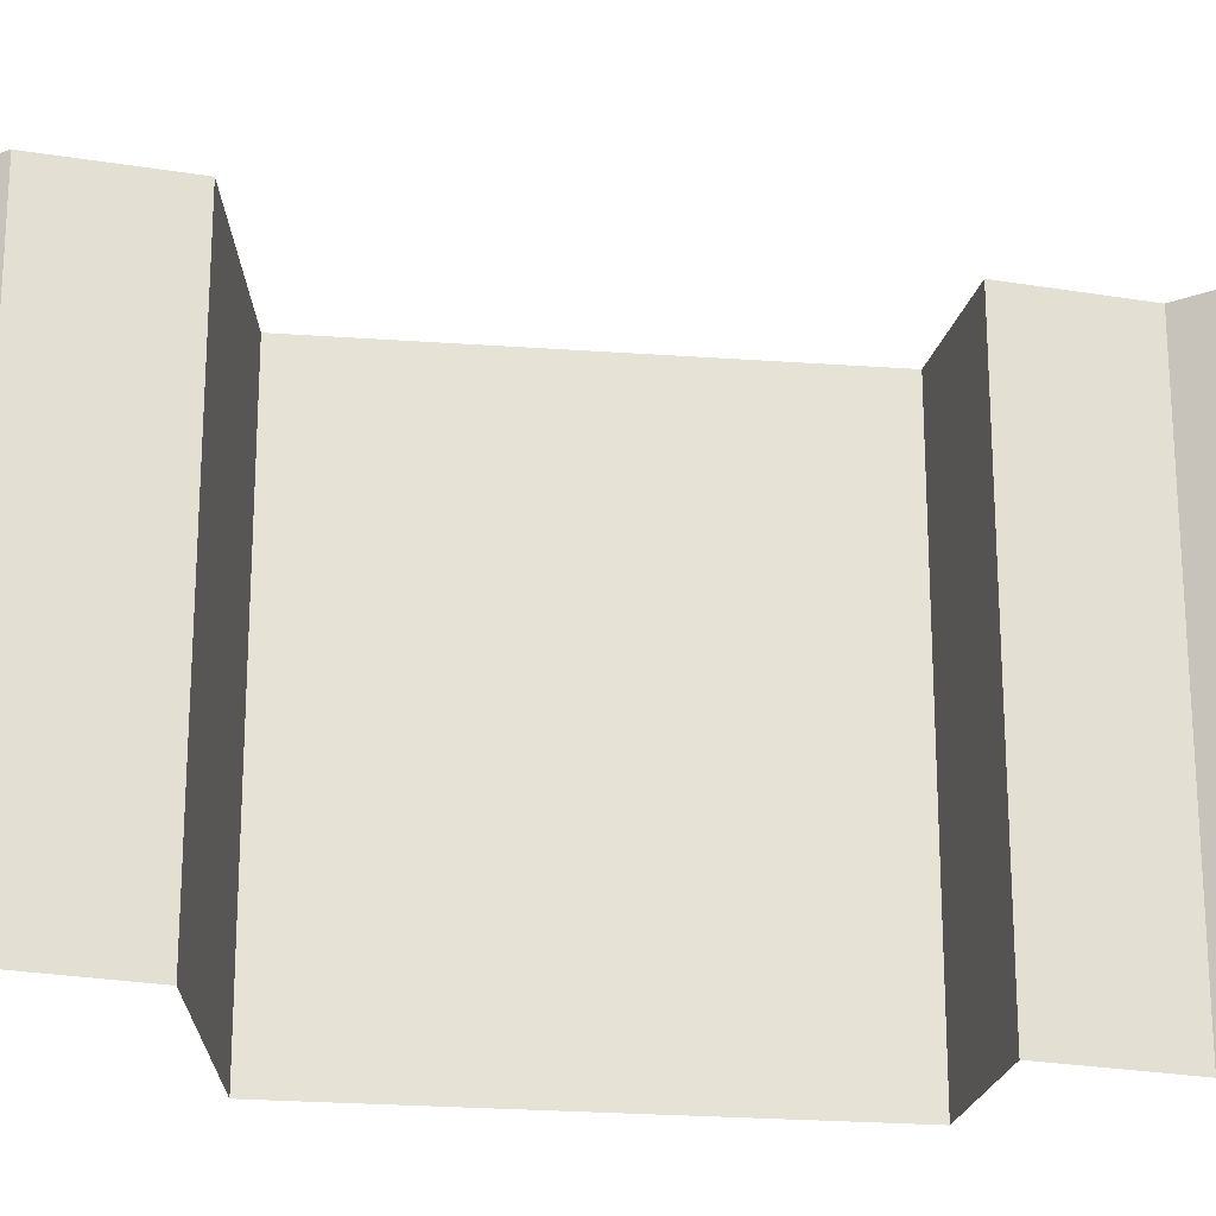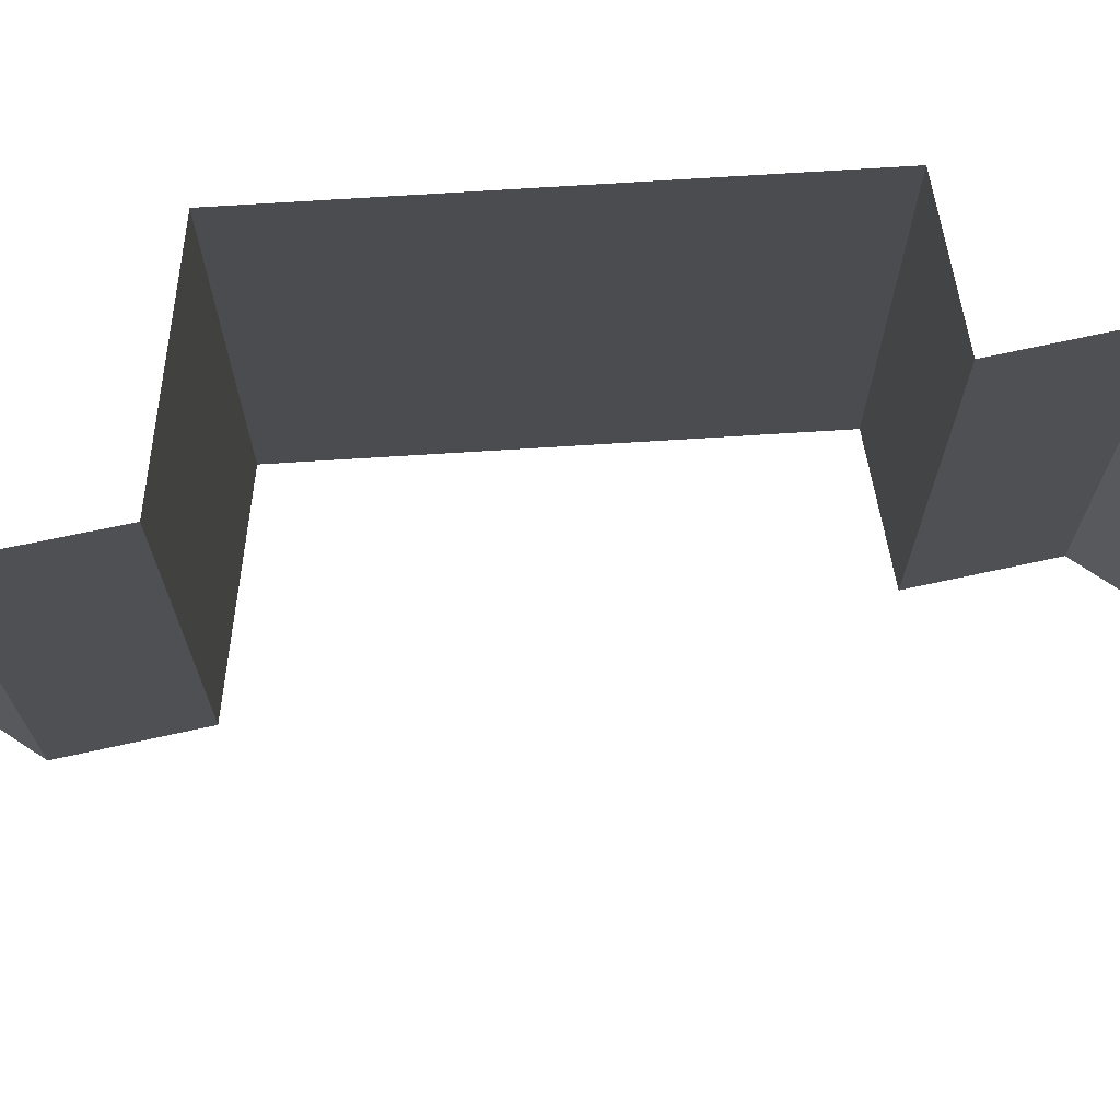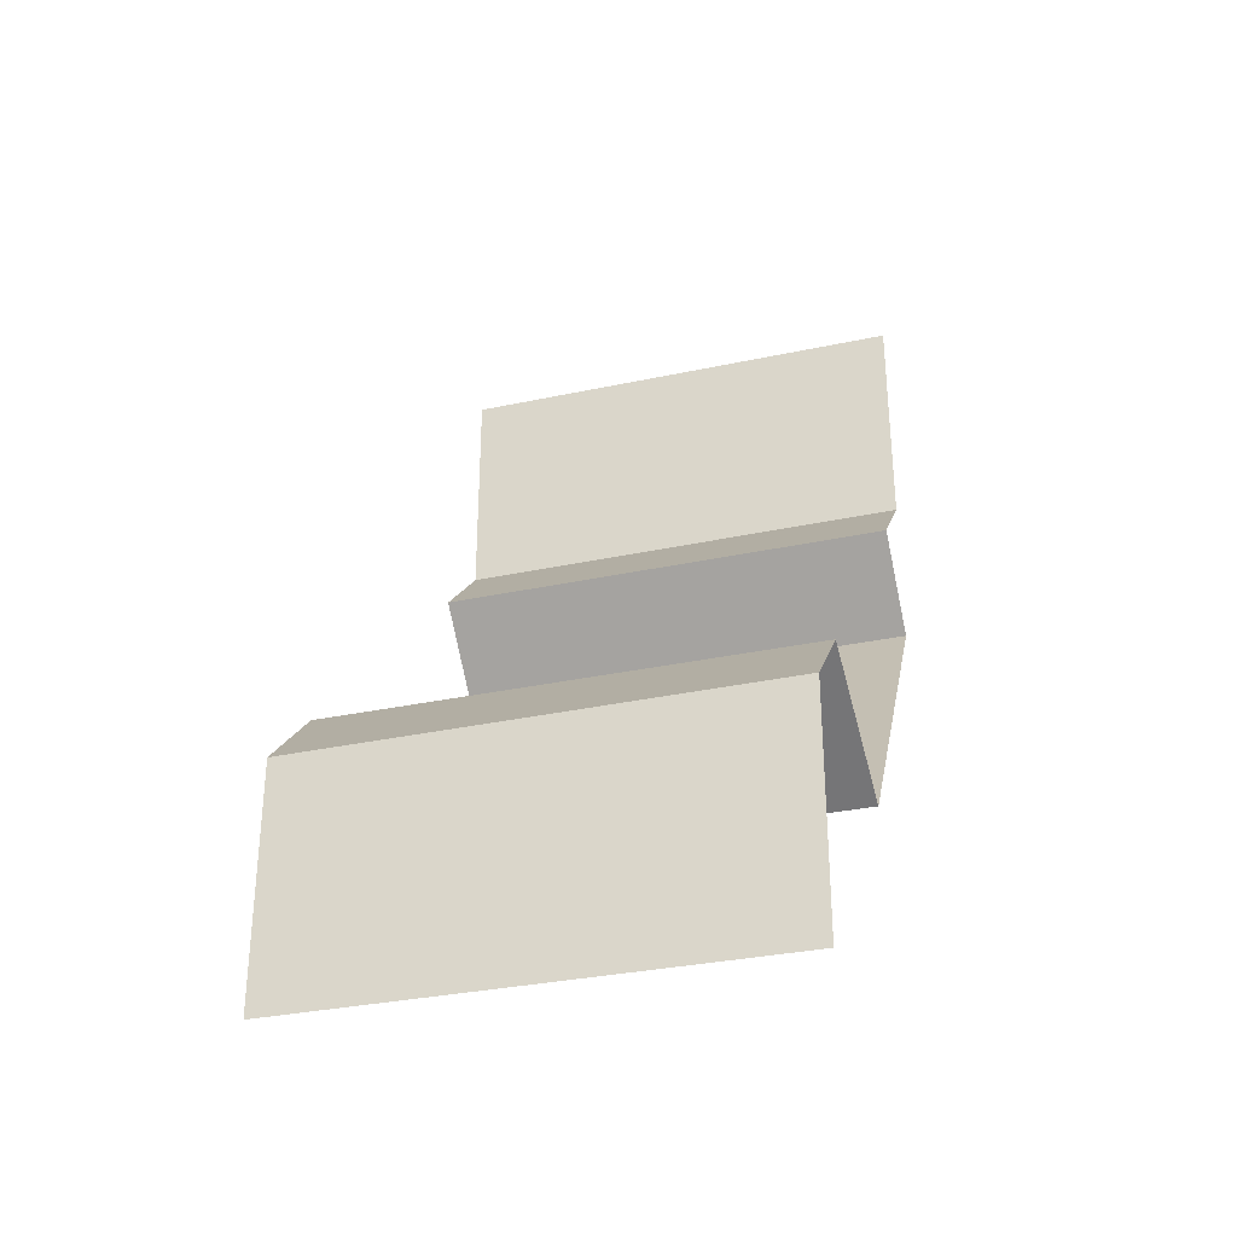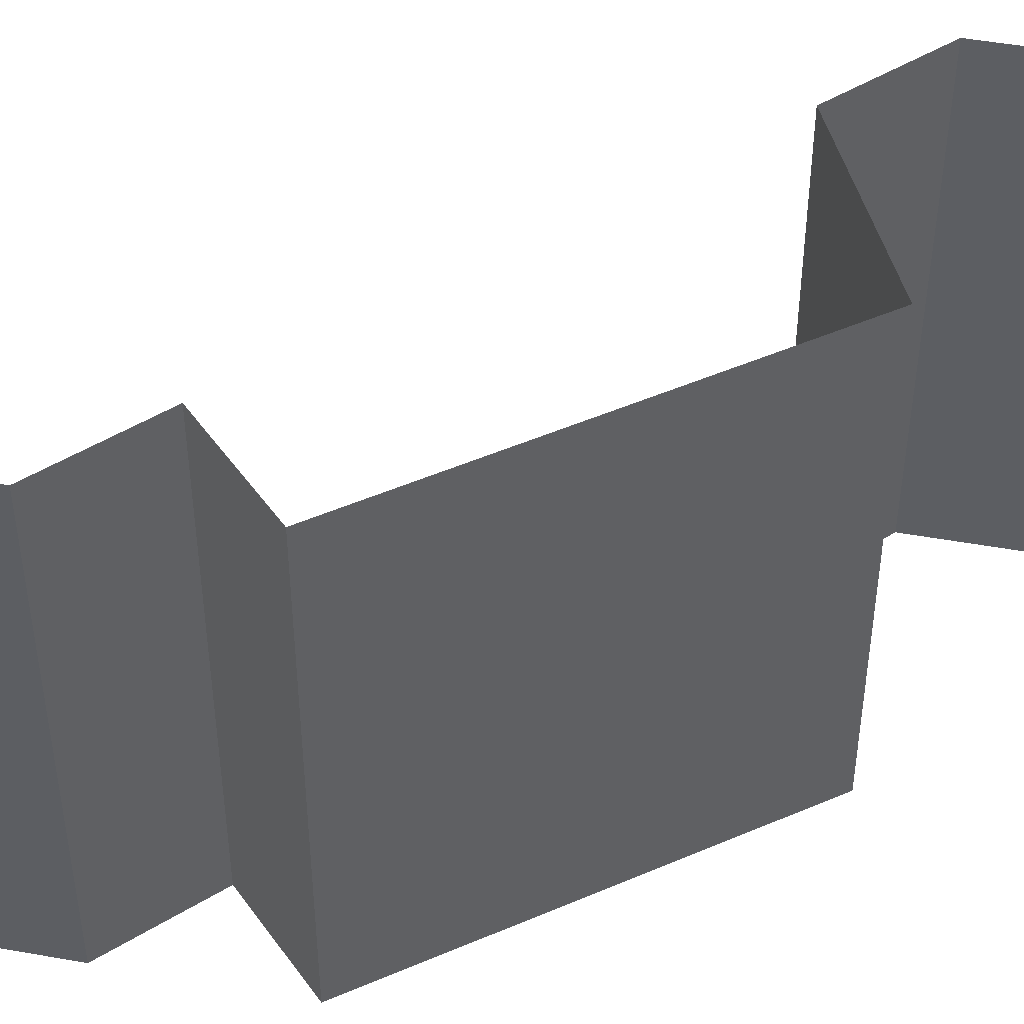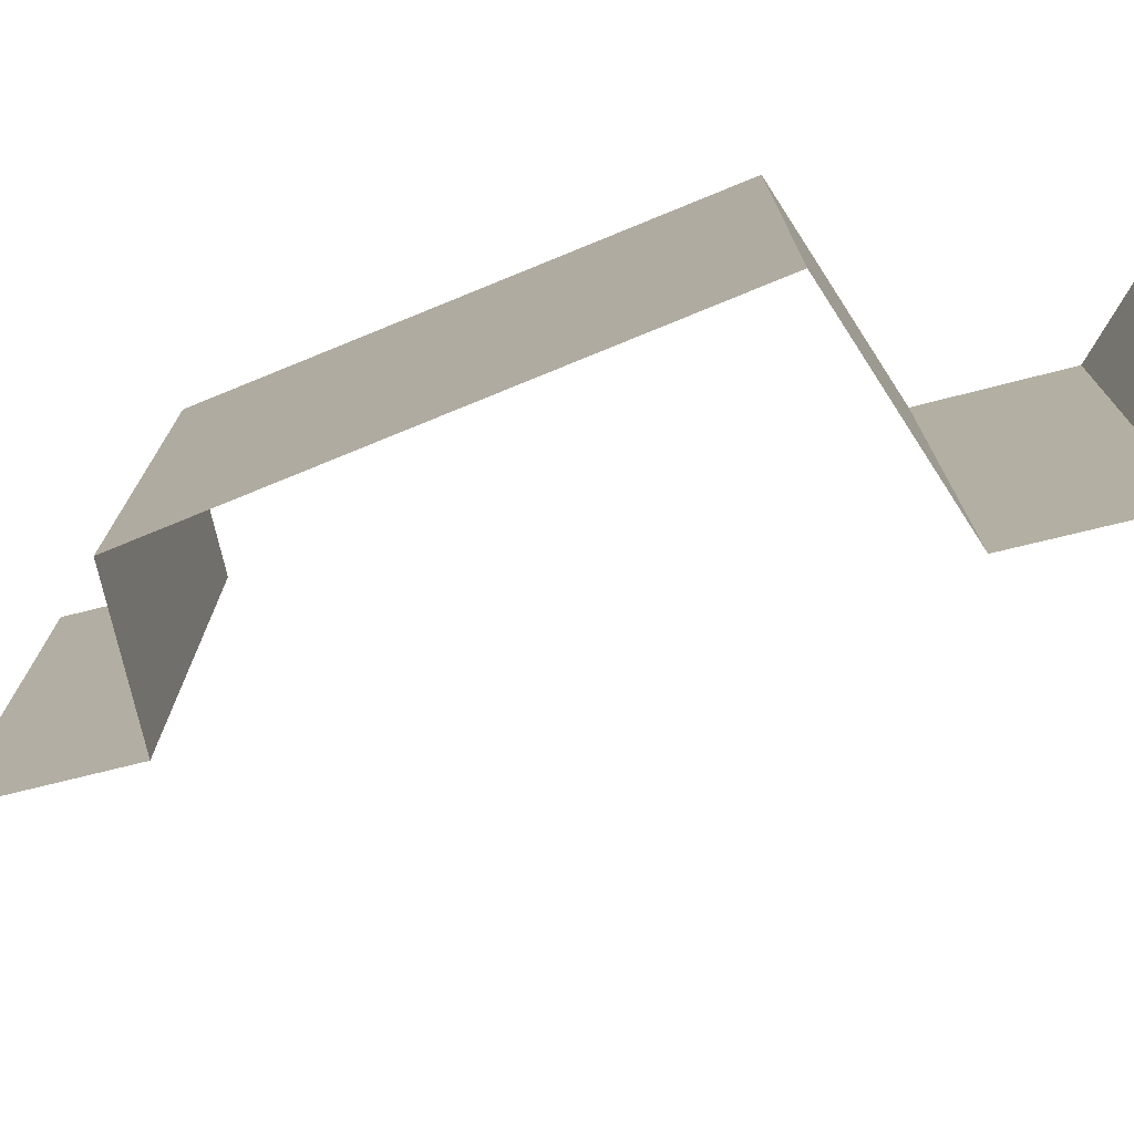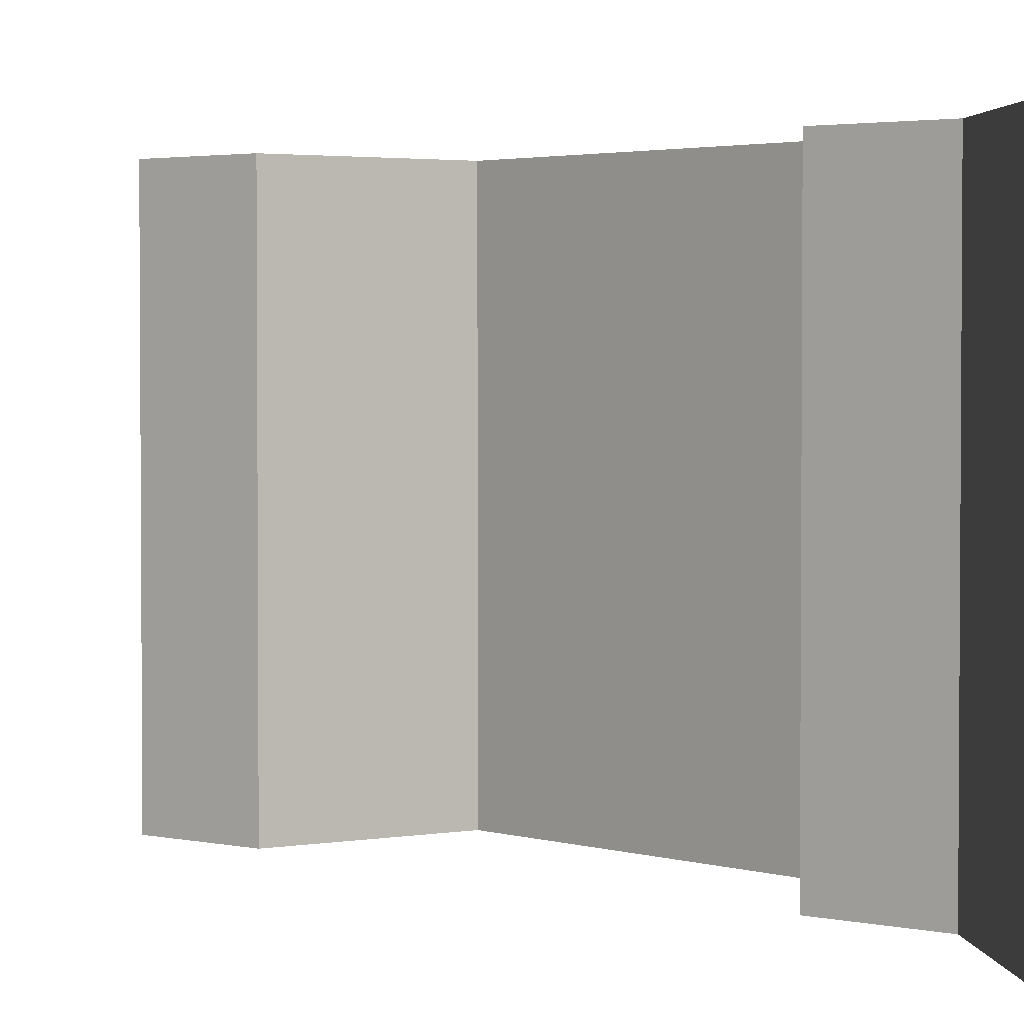
<metadata>
{"format":"obj","ext":"obj","renderer":"f3d","projection":"perspective","resolution":1024,"background":"white","views":[{"elev":-25.5,"azim":120.3,"up":"+Z"},{"elev":74.6,"azim":123.3,"up":"+Z"},{"elev":-32.3,"azim":106.7,"up":"+Y"},{"elev":49.0,"azim":-78.8,"up":"+Z"},{"elev":-78.5,"azim":-31.0,"up":"+Z"},{"elev":2.6,"azim":174.1,"up":"+Z"}]}
</metadata>
<code>
g default
v 0 100 0
v 50 0 0
v 0 100 -50
v 50 0 -50
v 50 24.84 0
v 50 25 -50
v 0 75 0
v 0 75 -50
v 25 25 0
v 25 25 -50
v 0 58.38 0
v 0 58.38 -50
v 8.327 66.76 0
v 8.327 66.76 -50
v 41.64 33.22 -50
v 41.64 33.22 0
g obj_A0003_e Paredes Assets
f 4 6 5 2
f 13 14 8 7
f 1 7 8 3
f 6 15 16 5
f 10 12 11 9
f 12 14 13 11
f 16 15 10 9

</code>
